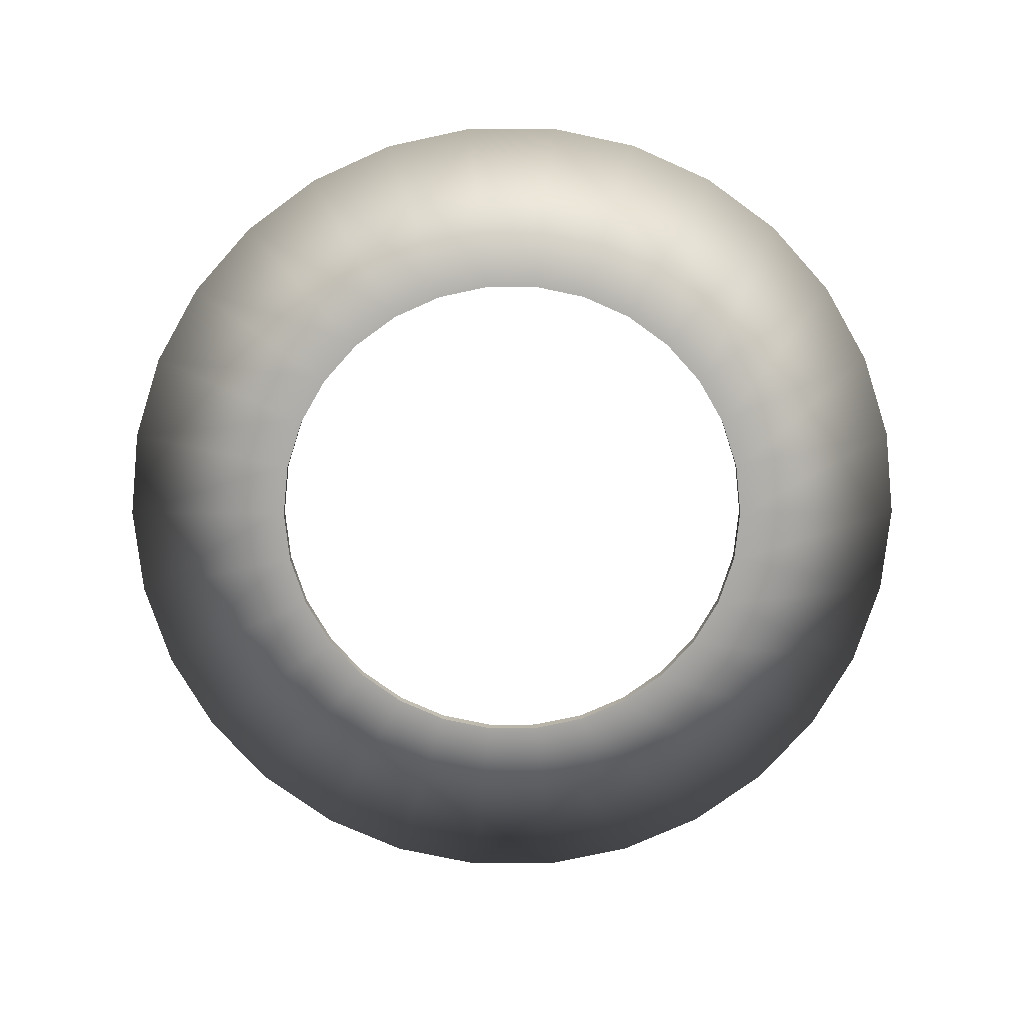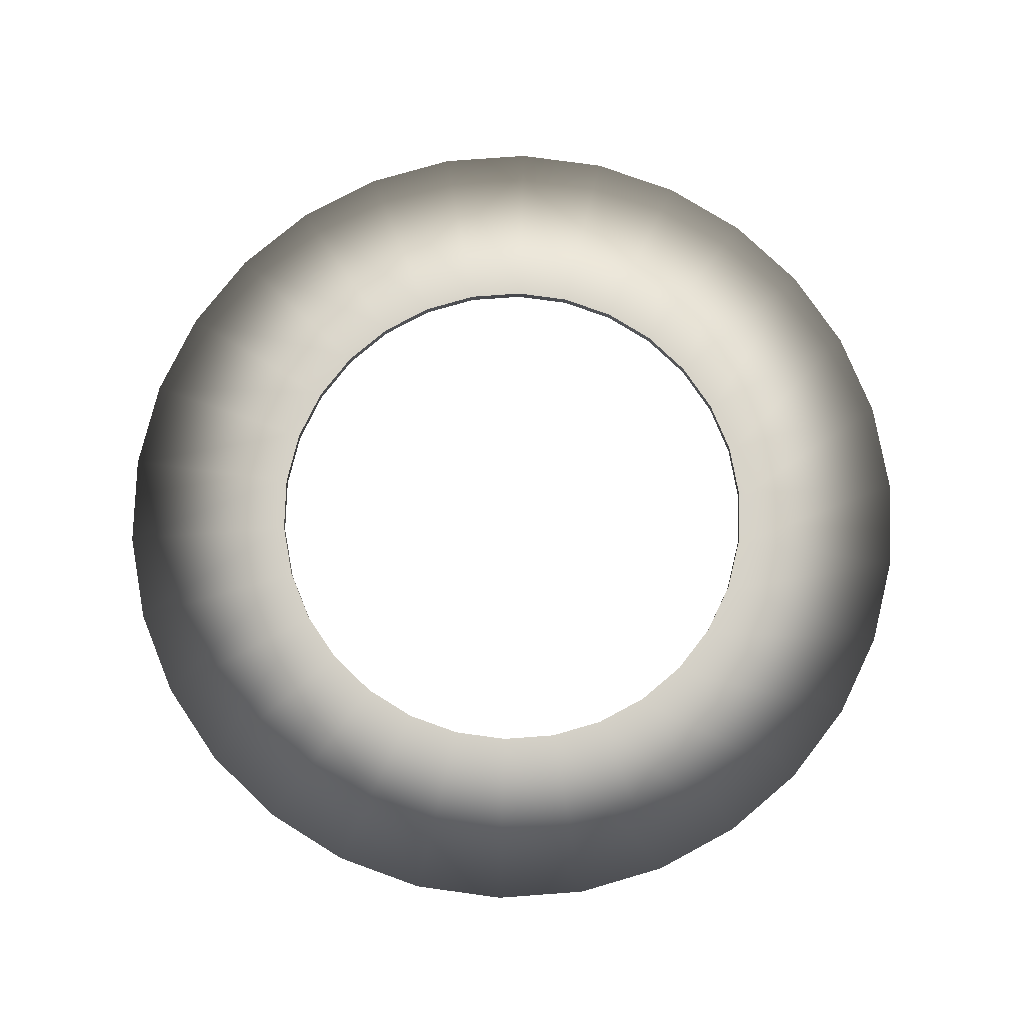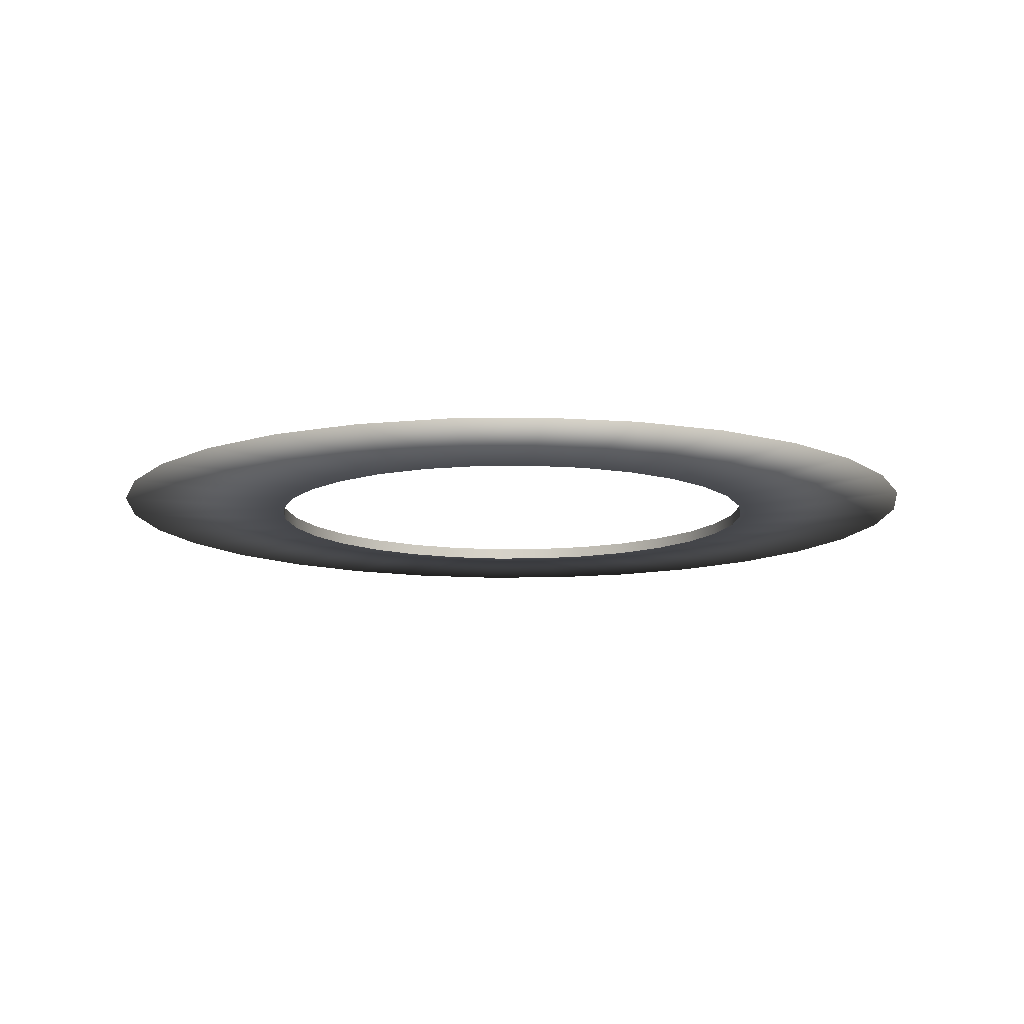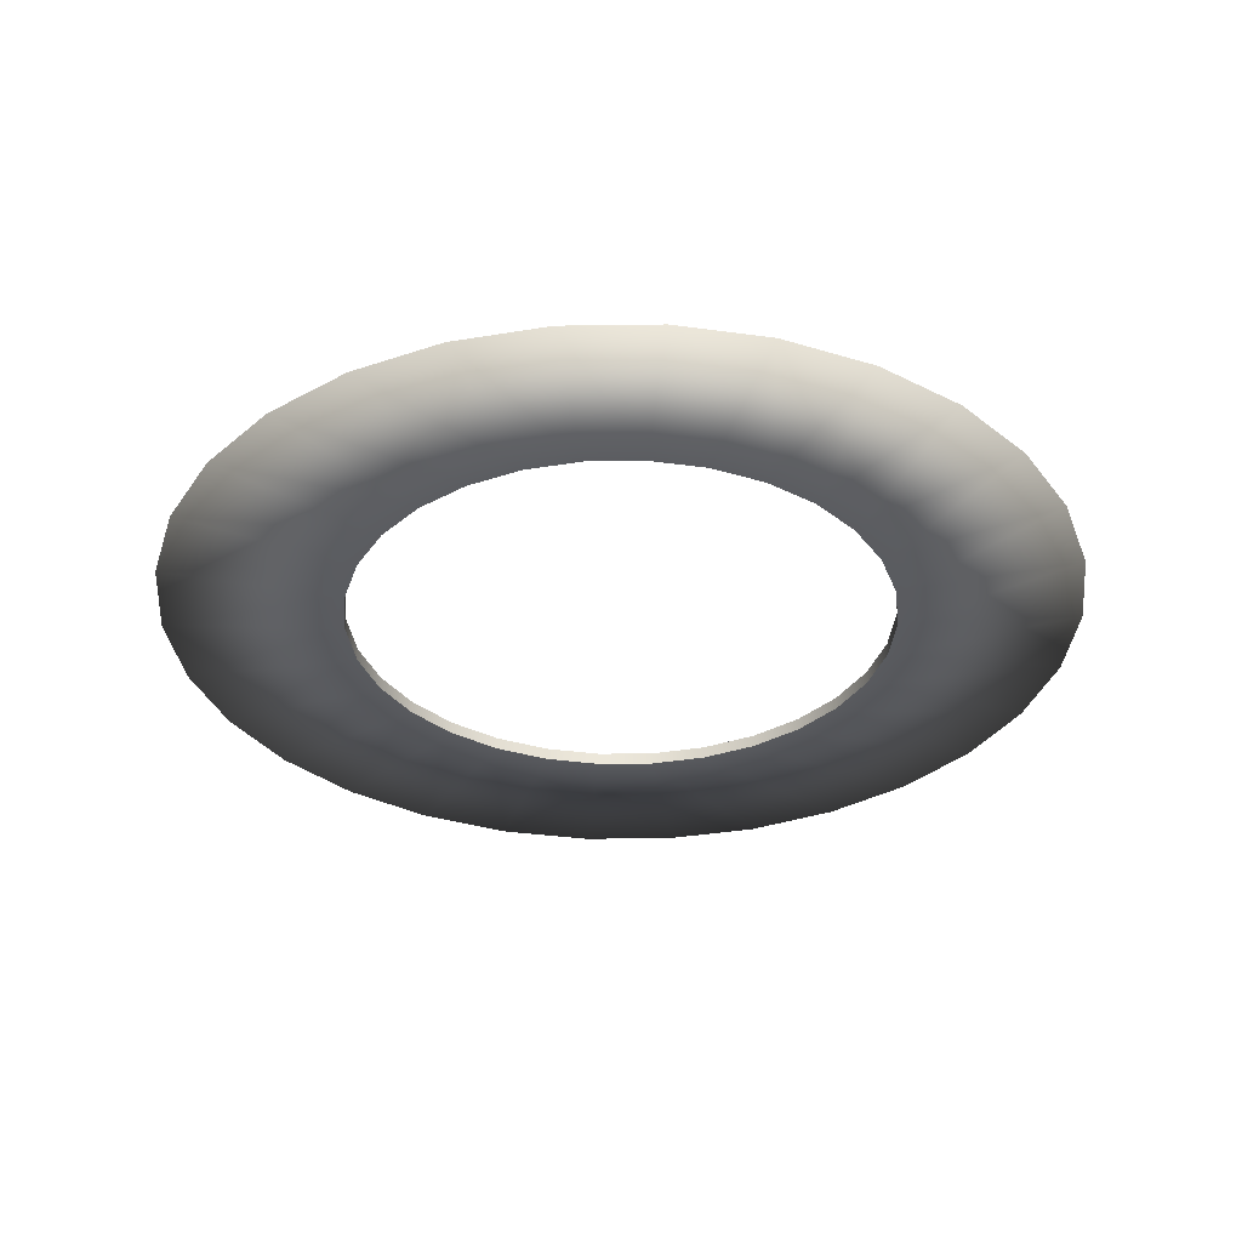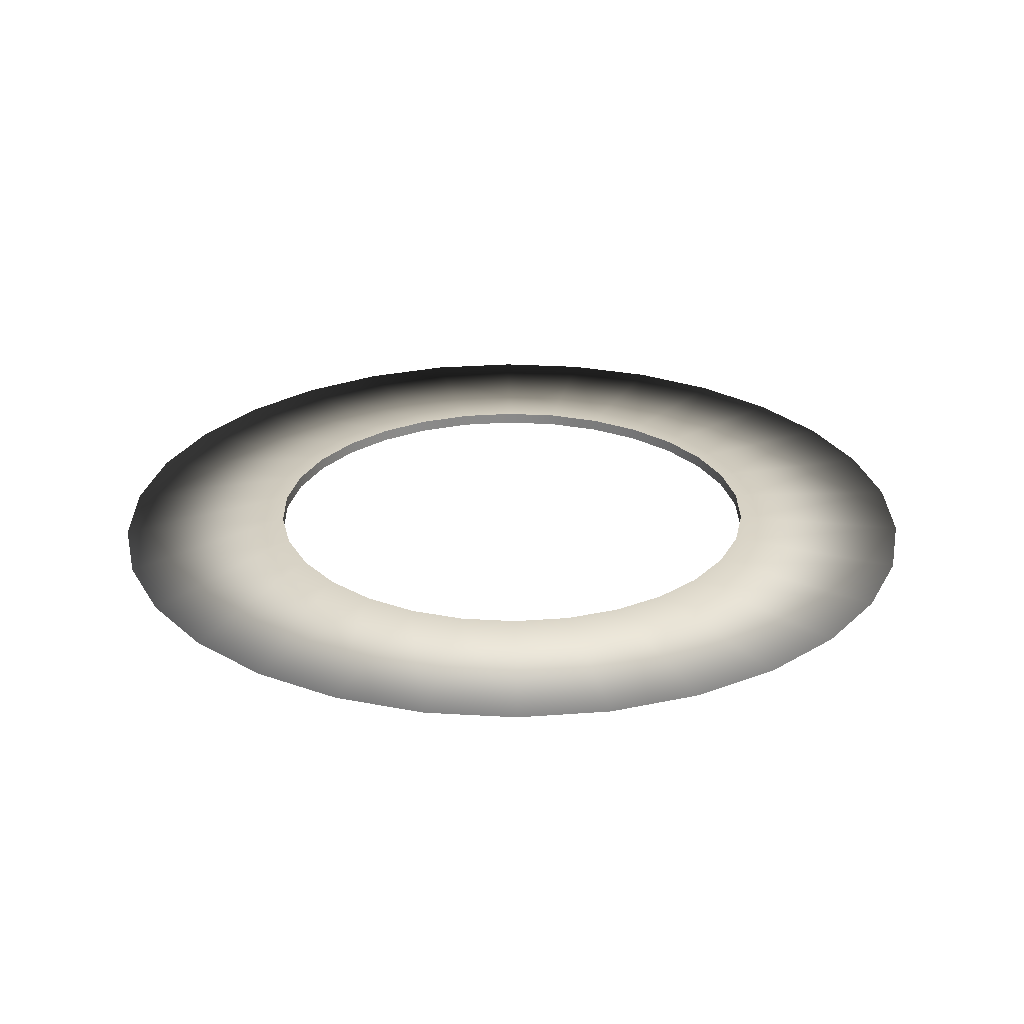
<metadata>
{"format":"obj","ext":"obj","renderer":"f3d","projection":"perspective","resolution":1024,"background":"white","views":[{"elev":-76.2,"azim":-101.9,"up":"+Z"},{"elev":77.4,"azim":-154.2,"up":"+Z"},{"elev":-11.8,"azim":-172.0,"up":"+Z"},{"elev":-33.2,"azim":79.1,"up":"+Z"},{"elev":26.9,"azim":-84.7,"up":"+Z"}]}
</metadata>
<code>
g Tube001
v -6.662e-08 1.524 0
v 0.1945 0.915 0.01958
v -6.207e-08 0.9354 0.01958
v 0.3169 1.491 0
v 0.19 0.8938 0.02104
v -5.801e-08 0.9138 0.02104
v 0.3805 0.8546 0.01958
v 0.6199 1.392 0
v 0.3717 0.8348 0.02104
v 0.5498 0.7568 0.01958
v 0.8958 1.233 0
v 0.5371 0.7392 0.02104
v 0.6952 0.6259 0.01958
v 1.133 1.02 0
v 0.6791 0.6114 0.02104
v 0.8101 0.4677 0.01958
v 1.32 0.762 0
v 0.7913 0.4569 0.02104
v 0.8897 0.2891 0.01958
v 1.449 0.4709 0
v 0.869 0.2824 0.02104
v 0.9303 0.09778 0.01958
v 1.516 0.1593 0
v 0.9088 0.09551 0.02104
v 0.9303 -0.09778 0.01958
v 1.516 -0.1593 0
v 0.9088 -0.09551 0.02104
v 0.8897 -0.2891 0.01958
v 1.449 -0.4709 0
v 0.869 -0.2824 0.02104
v 0.8101 -0.4677 0.01958
v 1.32 -0.762 0
v 0.7913 -0.4569 0.02104
v 0.6952 -0.6259 0.01958
v 1.133 -1.02 0
v 0.6791 -0.6114 0.02104
v 0.5498 -0.7568 0.01958
v 0.8958 -1.233 0
v 0.5371 -0.7392 0.02104
v 0.3805 -0.8546 0.01958
v 0.6199 -1.392 0
v 0.3717 -0.8348 0.02104
v 0.1945 -0.915 0.01958
v 0.3169 -1.491 0
v 0.19 -0.8938 0.02104
v -6.207e-08 -0.9354 0.01958
v -6.662e-08 -1.524 0
v -5.801e-08 -0.9138 0.02104
v -0.1945 -0.915 0.01958
v -0.3169 -1.491 0
v -0.19 -0.8938 0.02104
v -0.3805 -0.8546 0.01958
v -0.6199 -1.392 0
v -0.3717 -0.8348 0.02104
v -0.5498 -0.7568 0.01958
v -0.8958 -1.233 0
v -0.5371 -0.7392 0.02104
v -0.6952 -0.6259 0.01958
v -1.133 -1.02 0
v -0.6791 -0.6114 0.02104
v -0.8101 -0.4677 0.01958
v -1.32 -0.762 0
v -0.7913 -0.4569 0.02104
v -0.8897 -0.2891 0.01958
v -1.449 -0.4709 0
v -0.869 -0.2824 0.02104
v -0.9303 -0.09778 0.01958
v -1.516 -0.1593 0
v -0.9088 -0.09551 0.02104
v -0.9303 0.09778 0.01958
v -1.516 0.1593 0
v -0.9088 0.09551 0.02104
v -0.8897 0.2891 0.01958
v -1.449 0.4709 0
v -0.869 0.2824 0.02104
v -0.8101 0.4677 0.01958
v -1.32 0.762 0
v -0.7913 0.4569 0.02104
v -0.6952 0.6259 0.01958
v -1.133 1.02 0
v -0.6791 0.6114 0.02104
v -0.5498 0.7568 0.01958
v -0.8958 1.233 0
v -0.5371 0.7392 0.02104
v -0.3805 0.8546 0.01958
v -0.6199 1.392 0
v -0.3717 0.8348 0.02104
v -0.1945 0.915 0.01958
v -0.3169 1.491 0
v -0.19 0.8938 0.02104
v -5.801e-08 0.9138 0.02104
v 0.19 0.8938 -3.785e-08
v -5.801e-08 0.9138 -3.633e-08
v 0.19 0.8938 0.02104
v 0.19 0.8938 -0.02104
v -5.801e-08 0.9138 -0.02104
v 0.3717 0.8348 -3.331e-08
v 0.3717 0.8348 0.02104
v 0.3717 0.8348 -0.02104
v 0.5371 0.7392 -2.877e-08
v 0.5371 0.7392 0.02104
v 0.5371 0.7392 -0.02104
v -0.19 0.8938 0.02104
v -0.19 0.8938 -3.785e-08
v -0.3717 0.8348 0.02104
v -0.3717 0.8348 -3.331e-08
v -0.19 0.8938 -0.02104
v -0.3717 0.8348 -0.02104
v -5.801e-08 0.9138 -0.02104
v 0.1945 0.915 -0.01958
v -6.207e-08 0.9354 -0.01958
v 0.19 0.8938 -0.02104
v 0.3169 1.491 0
v -6.662e-08 1.524 0
v 0.3805 0.8546 -0.01958
v 0.3717 0.8348 -0.02104
v 0.6199 1.392 0
v 0.5498 0.7568 -0.01958
v 0.5371 0.7392 -0.02104
v 0.8958 1.233 0
v 0.6952 0.6259 -0.01958
v 0.6791 0.6114 -0.02104
v 1.133 1.02 0
v 0.8101 0.4677 -0.01958
v 0.7913 0.4569 -0.02104
v 1.32 0.762 0
v 0.8897 0.2891 -0.01958
v 0.869 0.2824 -0.02104
v 1.449 0.4709 0
v 0.9303 0.09778 -0.01958
v 0.9088 0.09551 -0.02104
v 1.516 0.1593 0
v 0.9303 -0.09778 -0.01958
v 0.9088 -0.09551 -0.02104
v 1.516 -0.1593 0
v 0.8897 -0.2891 -0.01958
v 0.869 -0.2824 -0.02104
v 1.449 -0.4709 0
v 0.8101 -0.4677 -0.01958
v 0.7913 -0.4569 -0.02104
v 1.32 -0.762 0
v 0.6952 -0.6259 -0.01958
v 0.6791 -0.6114 -0.02104
v 1.133 -1.02 0
v 0.5498 -0.7568 -0.01958
v 0.5371 -0.7392 -0.02104
v 0.8958 -1.233 0
v 0.3805 -0.8546 -0.01958
v 0.3717 -0.8348 -0.02104
v 0.6199 -1.392 0
v 0.1945 -0.915 -0.01958
v 0.19 -0.8938 -0.02104
v 0.3169 -1.491 0
v -6.207e-08 -0.9354 -0.01958
v -5.801e-08 -0.9138 -0.02104
v -6.662e-08 -1.524 0
v -0.1945 -0.915 -0.01958
v -0.19 -0.8938 -0.02104
v -0.3169 -1.491 0
v -0.3805 -0.8546 -0.01958
v -0.3717 -0.8348 -0.02104
v -0.6199 -1.392 0
v -0.5498 -0.7568 -0.01958
v -0.5371 -0.7392 -0.02104
v -0.8958 -1.233 0
v -0.6952 -0.6259 -0.01958
v -0.6791 -0.6114 -0.02104
v -1.133 -1.02 0
v -0.8101 -0.4677 -0.01958
v -0.7913 -0.4569 -0.02104
v -1.32 -0.762 0
v -0.8897 -0.2891 -0.01958
v -0.869 -0.2824 -0.02104
v -1.449 -0.4709 0
v -0.9303 -0.09778 -0.01958
v -0.9088 -0.09551 -0.02104
v -1.516 -0.1593 0
v -0.9303 0.09778 -0.01958
v -0.9088 0.09551 -0.02104
v -1.516 0.1593 0
v -0.8897 0.2891 -0.01958
v -0.869 0.2824 -0.02104
v -1.449 0.4709 0
v -0.8101 0.4677 -0.01958
v -0.7913 0.4569 -0.02104
v -1.32 0.762 0
v -0.6952 0.6259 -0.01958
v -0.6791 0.6114 -0.02104
v -1.133 1.02 0
v -0.5498 0.7568 -0.01958
v -0.5371 0.7392 -0.02104
v -0.8958 1.233 0
v -0.3805 0.8546 -0.01958
v -0.3717 0.8348 -0.02104
v -0.6199 1.392 0
v -0.1945 0.915 -0.01958
v -0.19 0.8938 -0.02104
v -0.3169 1.491 0
v 0.5371 0.7392 0.02104
v 0.6791 0.6114 -2.725e-08
v 0.5371 0.7392 -2.877e-08
v 0.6791 0.6114 0.02104
v 0.6791 0.6114 -0.02104
v 0.5371 0.7392 -0.02104
v 0.7913 0.4569 -1.817e-08
v 0.7913 0.4569 0.02104
v 0.7913 0.4569 -0.02104
v 0.869 0.2824 -1.06e-08
v 0.869 0.2824 0.02104
v 0.869 0.2824 -0.02104
v 0.9088 0.09551 -3.028e-09
v 0.9088 0.09551 0.02104
v 0.9088 0.09551 -0.02104
v 0.9088 -0.09551 3.028e-09
v 0.9088 -0.09551 0.02104
v 0.9088 -0.09551 -0.02104
v 0.869 -0.2824 1.211e-08
v 0.869 -0.2824 0.02104
v 0.869 -0.2824 -0.02104
v 0.7913 -0.4569 1.817e-08
v 0.7913 -0.4569 0.02104
v 0.7913 -0.4569 -0.02104
v 0.6791 -0.6114 2.725e-08
v 0.6791 -0.6114 0.02104
v 0.6791 -0.6114 -0.02104
v 0.5371 -0.7392 3.028e-08
v 0.5371 -0.7392 0.02104
v 0.5371 -0.7392 -0.02104
v 0.5371 -0.7392 0.02104
v 0.3717 -0.8348 3.331e-08
v 0.5371 -0.7392 3.028e-08
v 0.3717 -0.8348 0.02104
v 0.3717 -0.8348 -0.02104
v 0.5371 -0.7392 -0.02104
v 0.19 -0.8938 3.633e-08
v 0.19 -0.8938 0.02104
v 0.19 -0.8938 -0.02104
v -5.801e-08 -0.9138 3.633e-08
v -5.801e-08 -0.9138 0.02104
v -5.801e-08 -0.9138 -0.02104
v -0.19 -0.8938 3.633e-08
v -0.19 -0.8938 0.02104
v -0.19 -0.8938 -0.02104
v -0.3717 -0.8348 3.331e-08
v -0.3717 -0.8348 0.02104
v -0.3717 -0.8348 -0.02104
v -0.3717 -0.8348 0.02104
v -0.5371 -0.7392 3.028e-08
v -0.3717 -0.8348 3.331e-08
v -0.5371 -0.7392 0.02104
v -0.5371 -0.7392 -0.02104
v -0.3717 -0.8348 -0.02104
v -0.6791 -0.6114 2.725e-08
v -0.6791 -0.6114 0.02104
v -0.6791 -0.6114 -0.02104
v -0.7913 -0.4569 1.817e-08
v -0.7913 -0.4569 0.02104
v -0.7913 -0.4569 -0.02104
v -0.869 -0.2824 1.211e-08
v -0.869 -0.2824 0.02104
v -0.869 -0.2824 -0.02104
v -0.9088 -0.09551 3.028e-09
v -0.9088 -0.09551 0.02104
v -0.9088 -0.09551 -0.02104
v -0.9088 0.09551 -3.028e-09
v -0.9088 0.09551 0.02104
v -0.9088 0.09551 -0.02104
v -0.869 0.2824 -1.06e-08
v -0.869 0.2824 0.02104
v -0.869 0.2824 -0.02104
v -0.7913 0.4569 -1.817e-08
v -0.7913 0.4569 0.02104
v -0.7913 0.4569 -0.02104
v -0.6791 0.6114 -2.725e-08
v -0.6791 0.6114 0.02104
v -0.6791 0.6114 -0.02104
v -0.5371 0.7392 -2.877e-08
v -0.5371 0.7392 0.02104
v -0.5371 0.7392 -0.02104
v -0.3717 0.8348 -3.331e-08
v -0.3717 0.8348 0.02104
v -0.3717 0.8348 -0.02104
g Tube001_0
f 3 2 1
f 4 1 2
f 2 3 5
f 6 5 3
f 2 7 4
f 8 4 7
f 5 9 2
f 7 2 9
f 7 10 8
f 11 8 10
f 9 12 7
f 10 7 12
f 10 13 11
f 14 11 13
f 12 15 10
f 13 10 15
f 13 16 14
f 17 14 16
f 15 18 13
f 16 13 18
f 16 19 17
f 20 17 19
f 18 21 16
f 19 16 21
f 19 22 20
f 23 20 22
f 21 24 19
f 22 19 24
f 22 25 23
f 26 23 25
f 24 27 22
f 25 22 27
f 25 28 26
f 29 26 28
f 27 30 25
f 28 25 30
f 28 31 29
f 32 29 31
f 30 33 28
f 31 28 33
f 31 34 32
f 35 32 34
f 33 36 31
f 34 31 36
f 34 37 35
f 38 35 37
f 36 39 34
f 37 34 39
f 37 40 38
f 41 38 40
f 39 42 37
f 40 37 42
f 40 43 41
f 44 41 43
f 42 45 40
f 43 40 45
f 43 46 44
f 47 44 46
f 45 48 43
f 46 43 48
f 46 49 47
f 50 47 49
f 48 51 46
f 49 46 51
f 49 52 50
f 53 50 52
f 51 54 49
f 52 49 54
f 52 55 53
f 56 53 55
f 54 57 52
f 55 52 57
f 55 58 56
f 59 56 58
f 57 60 55
f 58 55 60
f 58 61 59
f 62 59 61
f 60 63 58
f 61 58 63
f 61 64 62
f 65 62 64
f 63 66 61
f 64 61 66
f 64 67 65
f 68 65 67
f 66 69 64
f 67 64 69
f 67 70 68
f 71 68 70
f 69 72 67
f 70 67 72
f 70 73 71
f 74 71 73
f 72 75 70
f 73 70 75
f 73 76 74
f 77 74 76
f 75 78 73
f 76 73 78
f 76 79 77
f 80 77 79
f 78 81 76
f 79 76 81
f 79 82 80
f 83 80 82
f 81 84 79
f 82 79 84
f 82 85 83
f 86 83 85
f 84 87 82
f 85 82 87
f 85 88 86
f 89 86 88
f 87 90 85
f 88 85 90
f 88 3 89
f 1 89 3
f 90 6 88
f 3 88 6
f 93 92 91
f 94 91 92
f 92 93 95
f 96 95 93
f 92 97 94
f 98 94 97
f 95 99 92
f 97 92 99
f 97 100 98
f 101 98 100
f 99 102 97
f 100 97 102
f 91 103 93
f 104 93 103
f 93 104 96
f 103 105 104
f 106 104 105
f 104 106 107
f 107 96 104
f 108 107 106
f 111 110 109
f 112 109 110
f 110 111 113
f 114 113 111
f 110 115 112
f 116 112 115
f 113 117 110
f 115 110 117
f 115 118 116
f 119 116 118
f 117 120 115
f 118 115 120
f 118 121 119
f 122 119 121
f 120 123 118
f 121 118 123
f 121 124 122
f 125 122 124
f 123 126 121
f 124 121 126
f 124 127 125
f 128 125 127
f 126 129 124
f 127 124 129
f 127 130 128
f 131 128 130
f 129 132 127
f 130 127 132
f 130 133 131
f 134 131 133
f 132 135 130
f 133 130 135
f 133 136 134
f 137 134 136
f 135 138 133
f 136 133 138
f 136 139 137
f 140 137 139
f 138 141 136
f 139 136 141
f 139 142 140
f 143 140 142
f 141 144 139
f 142 139 144
f 142 145 143
f 146 143 145
f 144 147 142
f 145 142 147
f 145 148 146
f 149 146 148
f 147 150 145
f 148 145 150
f 148 151 149
f 152 149 151
f 150 153 148
f 151 148 153
f 151 154 152
f 155 152 154
f 153 156 151
f 154 151 156
f 154 157 155
f 158 155 157
f 156 159 154
f 157 154 159
f 157 160 158
f 161 158 160
f 159 162 157
f 160 157 162
f 160 163 161
f 164 161 163
f 162 165 160
f 163 160 165
f 163 166 164
f 167 164 166
f 165 168 163
f 166 163 168
f 166 169 167
f 170 167 169
f 168 171 166
f 169 166 171
f 169 172 170
f 173 170 172
f 171 174 169
f 172 169 174
f 172 175 173
f 176 173 175
f 174 177 172
f 175 172 177
f 175 178 176
f 179 176 178
f 177 180 175
f 178 175 180
f 178 181 179
f 182 179 181
f 180 183 178
f 181 178 183
f 181 184 182
f 185 182 184
f 183 186 181
f 184 181 186
f 184 187 185
f 188 185 187
f 186 189 184
f 187 184 189
f 187 190 188
f 191 188 190
f 189 192 187
f 190 187 192
f 190 193 191
f 194 191 193
f 192 195 190
f 193 190 195
f 193 196 194
f 197 194 196
f 195 198 193
f 196 193 198
f 196 111 197
f 109 197 111
f 198 114 196
f 111 196 114
f 201 200 199
f 202 199 200
f 200 201 203
f 204 203 201
f 200 205 202
f 206 202 205
f 203 207 200
f 205 200 207
f 205 208 206
f 209 206 208
f 207 210 205
f 208 205 210
f 208 211 209
f 212 209 211
f 210 213 208
f 211 208 213
f 211 214 212
f 215 212 214
f 213 216 211
f 214 211 216
f 214 217 215
f 218 215 217
f 216 219 214
f 217 214 219
f 217 220 218
f 221 218 220
f 219 222 217
f 220 217 222
f 220 223 221
f 224 221 223
f 222 225 220
f 223 220 225
f 223 226 224
f 227 224 226
f 225 228 223
f 226 223 228
f 231 230 229
f 232 229 230
f 230 231 233
f 234 233 231
f 230 235 232
f 236 232 235
f 233 237 230
f 235 230 237
f 235 238 236
f 239 236 238
f 237 240 235
f 238 235 240
f 238 241 239
f 242 239 241
f 240 243 238
f 241 238 243
f 241 244 242
f 245 242 244
f 243 246 241
f 244 241 246
f 249 248 247
f 250 247 248
f 248 249 251
f 252 251 249
f 248 253 250
f 254 250 253
f 251 255 248
f 253 248 255
f 253 256 254
f 257 254 256
f 255 258 253
f 256 253 258
f 256 259 257
f 260 257 259
f 258 261 256
f 259 256 261
f 259 262 260
f 263 260 262
f 261 264 259
f 262 259 264
f 262 265 263
f 266 263 265
f 264 267 262
f 265 262 267
f 265 268 266
f 269 266 268
f 267 270 265
f 268 265 270
f 268 271 269
f 272 269 271
f 270 273 268
f 271 268 273
f 271 274 272
f 275 272 274
f 273 276 271
f 274 271 276
f 274 277 275
f 278 275 277
f 276 279 274
f 277 274 279
f 277 280 278
f 281 278 280
f 279 282 277
f 280 277 282

</code>
